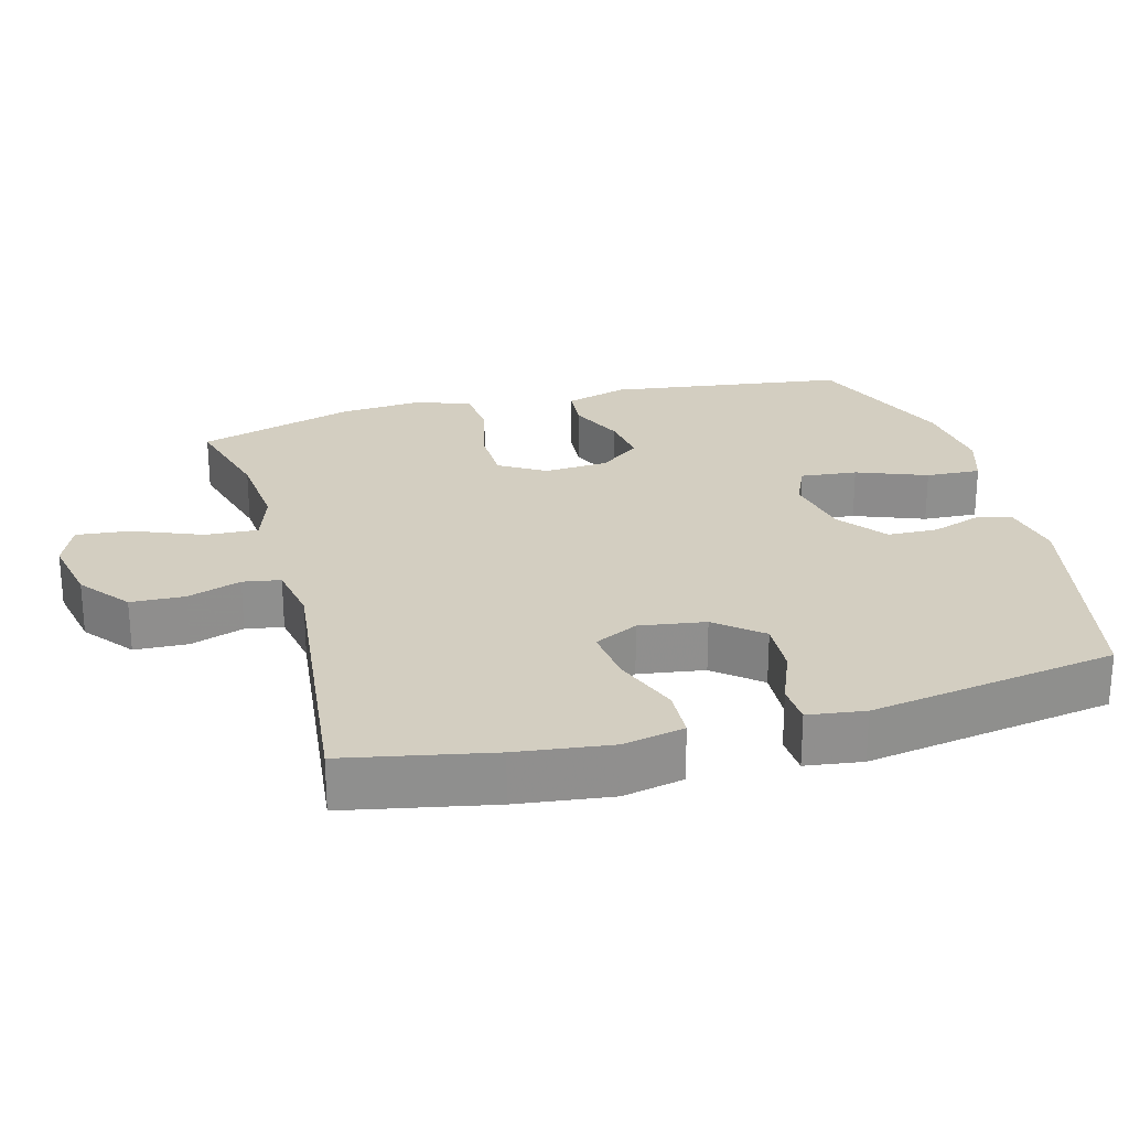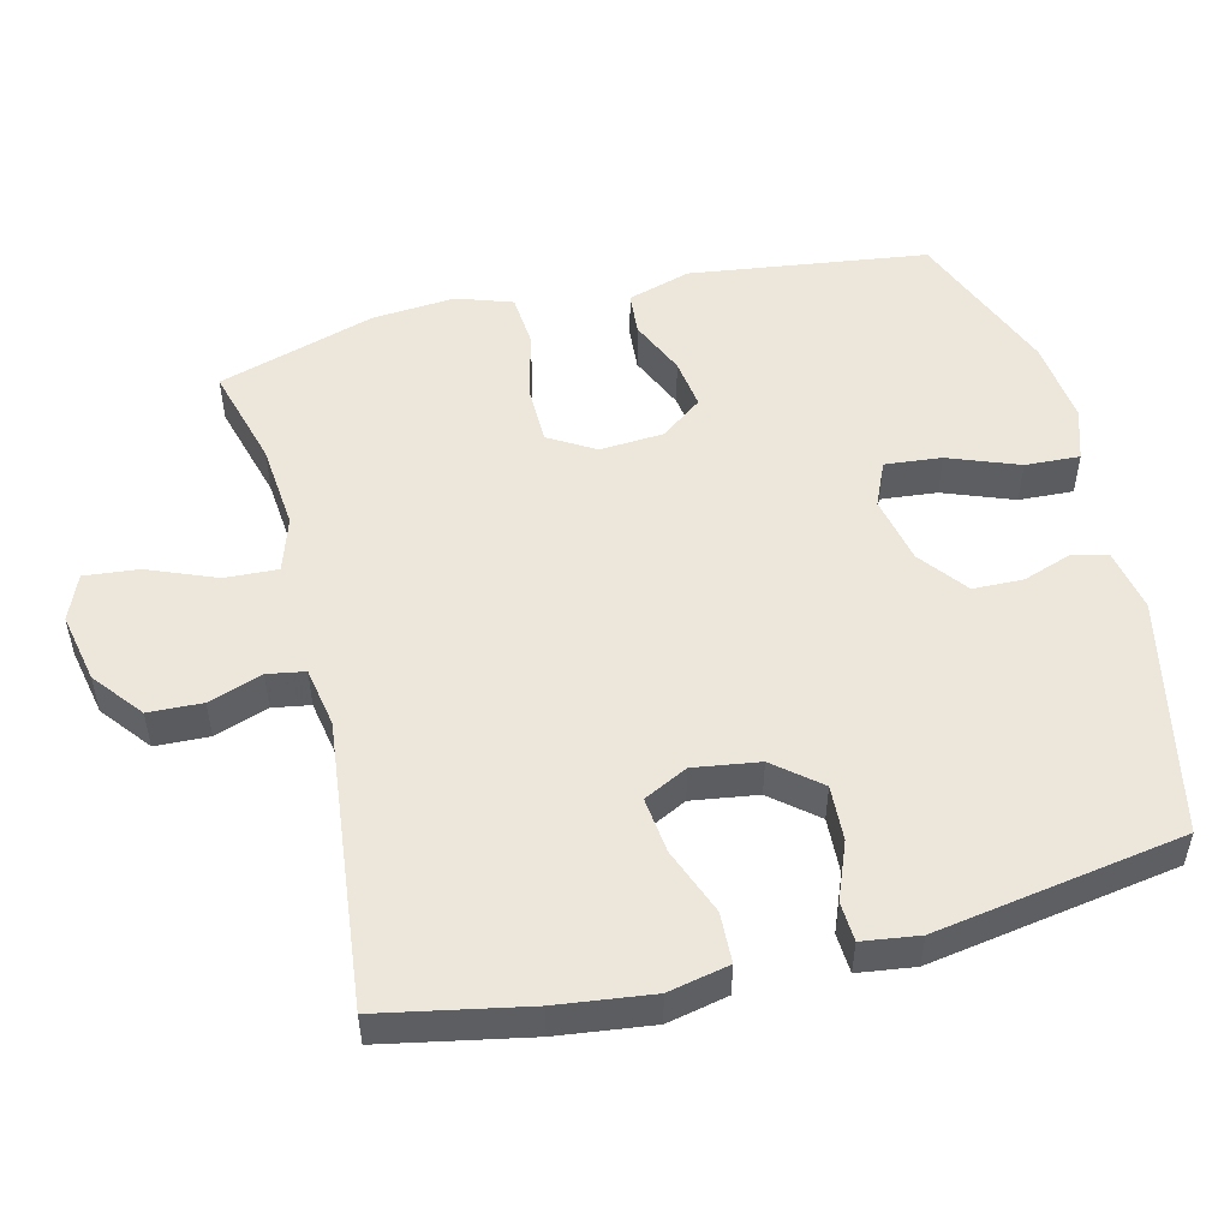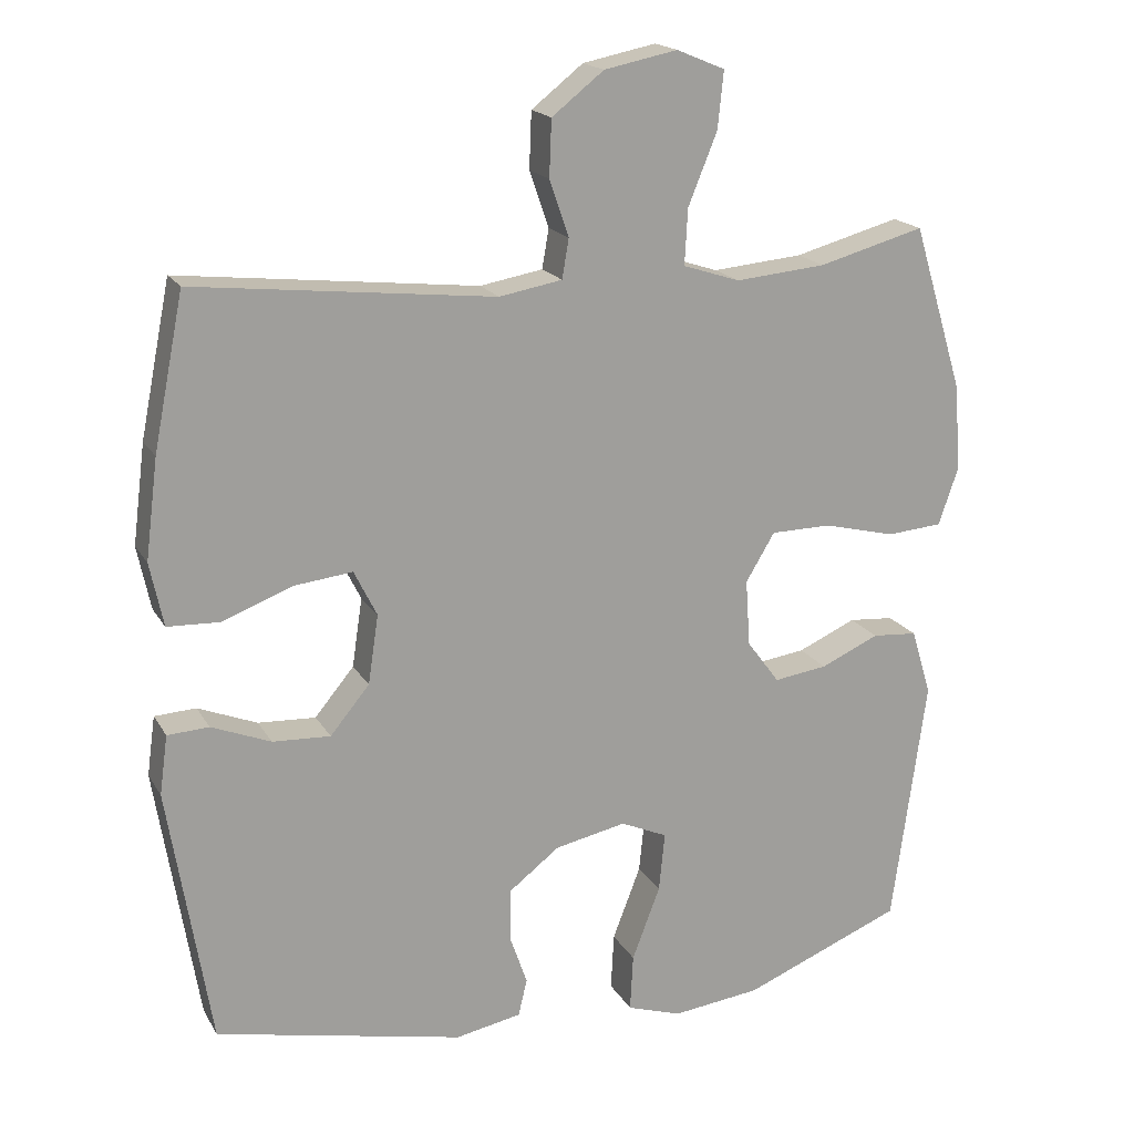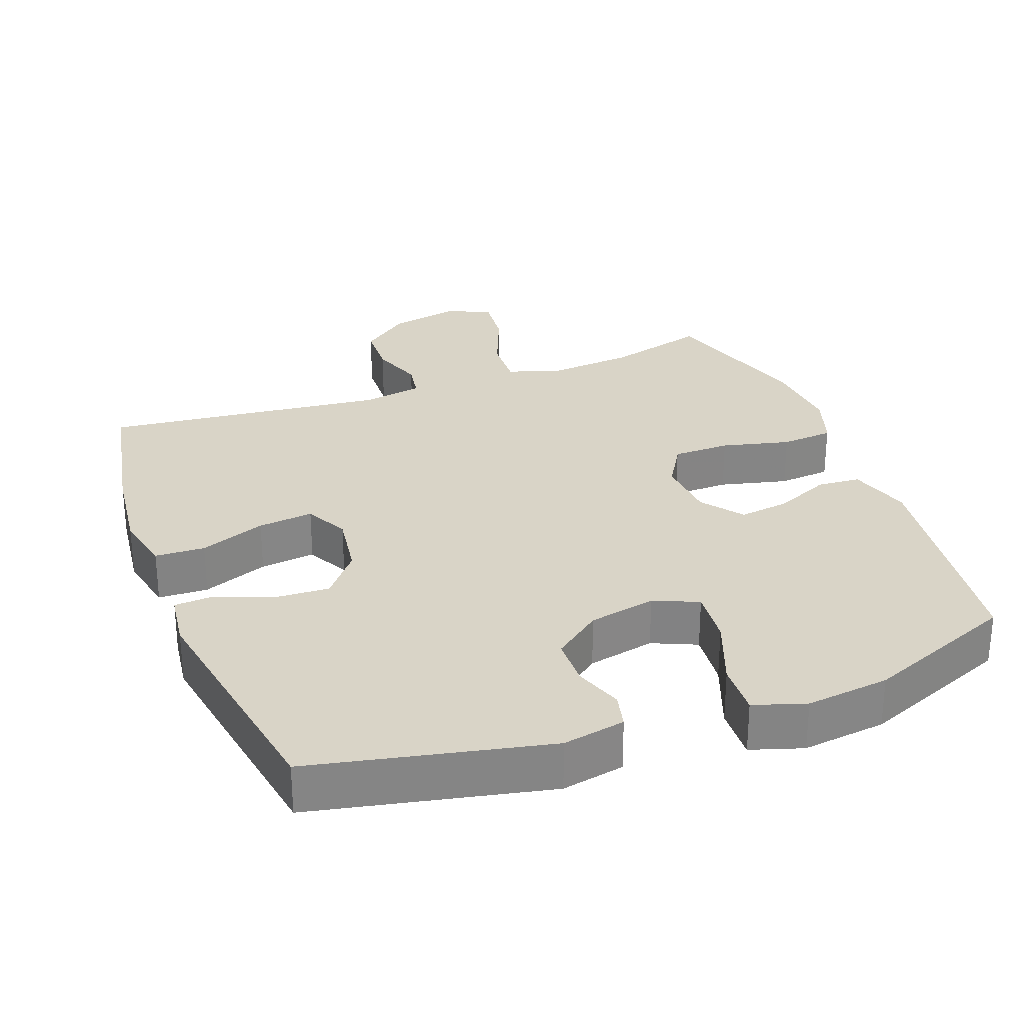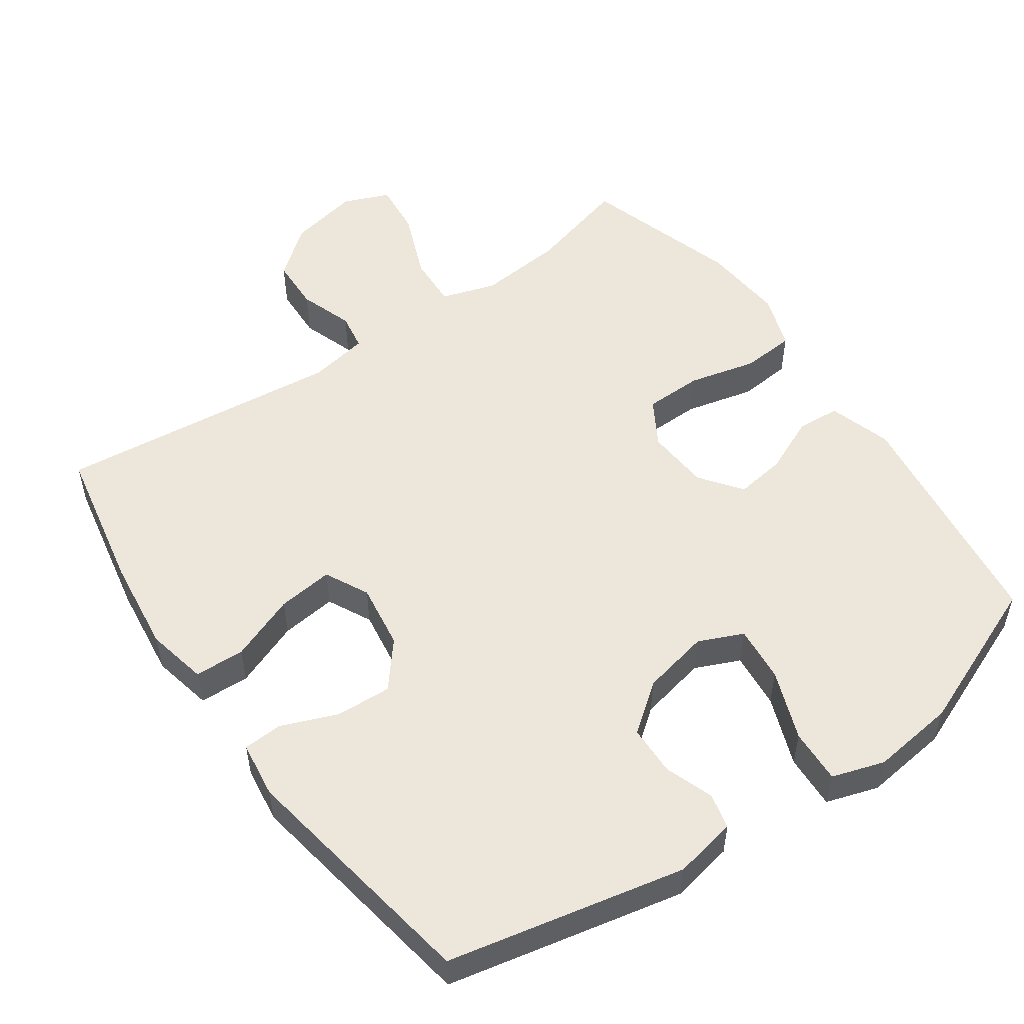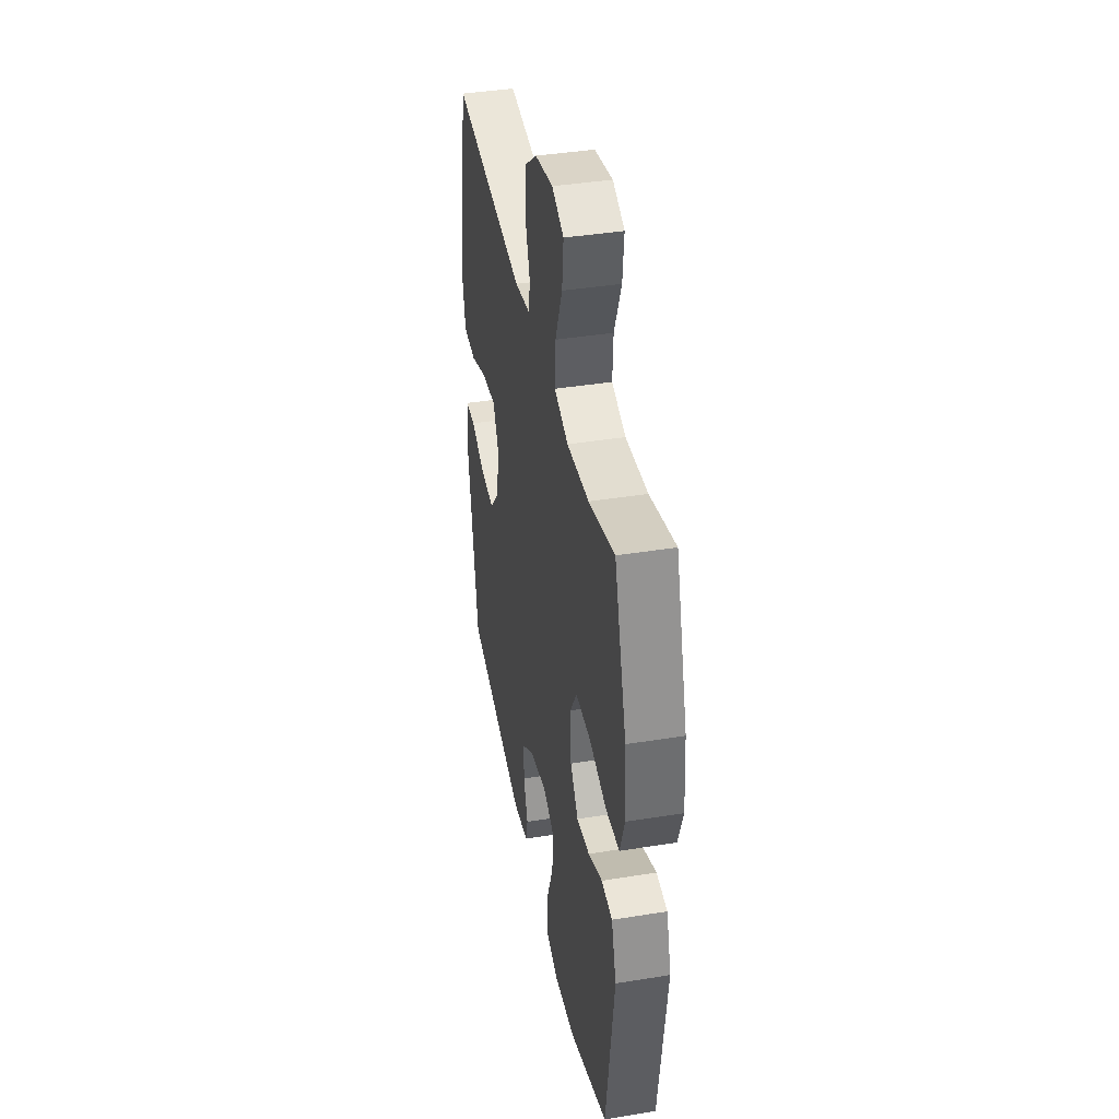
<metadata>
{"format":"obj","ext":"obj","renderer":"f3d","projection":"perspective","resolution":1024,"background":"white","views":[{"elev":25.1,"azim":74.8,"up":"+Y"},{"elev":51.7,"azim":75.9,"up":"+Y"},{"elev":18.3,"azim":158.4,"up":"+Z"},{"elev":28.8,"azim":159.3,"up":"+Y"},{"elev":52.8,"azim":144.8,"up":"+Y"},{"elev":40.7,"azim":-101.2,"up":"+Z"}]}
</metadata>
<code>
v 0.5 0.07 -0.5
v 0.165 0.07 -0.572
v 0.076 0.07 -0.555
v 0.064 0.07 -0.505
v 0.088 0.07 -0.436
v 0.086 0.07 -0.365
v 0.018 0.07 -0.313
v -0.078 0.07 -0.293
v -0.141 0.07 -0.321
v -0.133 0.07 -0.401
v -0.095 0.07 -0.5
v -0.091 0.07 -0.577
v -0.165 0.07 -0.601
v -0.284 0.07 -0.587
v -0.5 0.07 -0.5
v -0.546 0.07 -0.164
v -0.519 0.07 -0.075
v -0.458 0.07 -0.07
v -0.379 0.07 -0.105
v -0.307 0.07 -0.115
v -0.263 0.07 -0.056
v -0.257 0.07 0.034
v -0.296 0.07 0.099
v -0.378 0.07 0.1
v -0.475 0.07 0.076
v -0.55 0.07 0.082
v -0.577 0.07 0.16
v -0.568 0.07 0.277
v -0.5 0.07 0.5
v -0.357 0.07 0.461
v -0.235 0.07 0.45
v -0.158 0.07 0.475
v -0.162 0.07 0.55
v -0.201 0.07 0.646
v -0.209 0.07 0.723
v -0.144 0.07 0.75
v -0.045 0.07 0.73
v 0.025 0.07 0.675
v 0.028 0.07 0.599
v 0.002 0.07 0.523
v 0.011 0.07 0.47
v 0.096 0.07 0.455
v 0.5 0.07 0.5
v 0.541 0.07 0.294
v 0.558 0.07 0.16
v 0.54 0.07 0.074
v 0.469 0.07 0.071
v 0.375 0.07 0.107
v 0.296 0.07 0.116
v 0.265 0.07 0.054
v 0.279 0.07 -0.039
v 0.332 0.07 -0.103
v 0.41 0.07 -0.099
v 0.49 0.07 -0.067
v 0.546 0.07 -0.07
v 0.557 0.07 -0.15
v 0.5 0 -0.5
v 0.165 0 -0.572
v 0.076 0 -0.555
v 0.064 0 -0.505
v 0.088 0 -0.436
v 0.086 0 -0.365
v 0.018 0 -0.313
v -0.078 0 -0.293
v -0.141 0 -0.321
v -0.133 0 -0.401
v -0.095 0 -0.5
v -0.091 0 -0.577
v -0.165 0 -0.601
v -0.284 0 -0.587
v -0.5 0 -0.5
v -0.546 0 -0.164
v -0.519 0 -0.075
v -0.458 0 -0.07
v -0.379 0 -0.105
v -0.307 0 -0.115
v -0.263 0 -0.056
v -0.257 0 0.034
v -0.296 0 0.099
v -0.378 0 0.1
v -0.475 0 0.076
v -0.55 0 0.082
v -0.577 0 0.16
v -0.568 0 0.277
v -0.5 0 0.5
v -0.357 0 0.461
v -0.235 0 0.45
v -0.158 0 0.475
v -0.162 0 0.55
v -0.201 0 0.646
v -0.209 0 0.723
v -0.144 0 0.75
v -0.045 0 0.73
v 0.025 0 0.675
v 0.028 0 0.599
v 0.002 0 0.523
v 0.011 0 0.47
v 0.096 0 0.455
v 0.5 0 0.5
v 0.541 0 0.294
v 0.558 0 0.16
v 0.54 0 0.074
v 0.469 0 0.071
v 0.375 0 0.107
v 0.296 0 0.116
v 0.265 0 0.054
v 0.279 0 -0.039
v 0.332 0 -0.103
v 0.41 0 -0.099
v 0.49 0 -0.067
v 0.546 0 -0.07
v 0.557 0 -0.15
f 53 54 55 56
f 52 53 56 1
f 51 52 1 2
f 50 51 2 3
f 45 46 47 48
f 45 48 49
f 42 43 44 45
f 41 42 45 49
f 37 38 39 40
f 37 40 41
f 36 37 41
f 33 34 35 36
f 32 33 36 41
f 31 32 41 49
f 27 28 29 30
f 24 25 26 27
f 23 24 27 30
f 22 23 30 31
f 16 17 18 19
f 16 19 20
f 15 16 20
f 14 15 20 21
f 10 11 12 13
f 9 10 13 14
f 50 3 4 5
f 50 5 6
f 22 31 49 50
f 22 50 6 7
f 9 14 21 22
f 8 9 22
f 7 8 22
f 112 111 110 109
f 57 112 109 108
f 58 57 108 107
f 59 58 107 106
f 104 103 102 101
f 105 104 101
f 101 100 99 98
f 105 101 98 97
f 96 95 94 93
f 97 96 93
f 97 93 92
f 92 91 90 89
f 97 92 89 88
f 105 97 88 87
f 86 85 84 83
f 83 82 81 80
f 86 83 80 79
f 87 86 79 78
f 75 74 73 72
f 76 75 72
f 76 72 71
f 77 76 71 70
f 69 68 67 66
f 70 69 66 65
f 61 60 59 106
f 62 61 106
f 106 105 87 78
f 63 62 106 78
f 78 77 70 65
f 78 65 64
f 78 64 63
f 1 57 58 2
f 2 58 59 3
f 3 59 60 4
f 4 60 61 5
f 5 61 62 6
f 6 62 63 7
f 7 63 64 8
f 8 64 65 9
f 9 65 66 10
f 10 66 67 11
f 11 67 68 12
f 12 68 69 13
f 13 69 70 14
f 14 70 71 15
f 15 71 72 16
f 16 72 73 17
f 17 73 74 18
f 18 74 75 19
f 19 75 76 20
f 20 76 77 21
f 21 77 78 22
f 22 78 79 23
f 23 79 80 24
f 24 80 81 25
f 25 81 82 26
f 26 82 83 27
f 27 83 84 28
f 28 84 85 29
f 29 85 86 30
f 30 86 87 31
f 31 87 88 32
f 32 88 89 33
f 33 89 90 34
f 34 90 91 35
f 35 91 92 36
f 36 92 93 37
f 37 93 94 38
f 38 94 95 39
f 39 95 96 40
f 40 96 97 41
f 41 97 98 42
f 42 98 99 43
f 43 99 100 44
f 44 100 101 45
f 45 101 102 46
f 46 102 103 47
f 47 103 104 48
f 48 104 105 49
f 49 105 106 50
f 50 106 107 51
f 51 107 108 52
f 52 108 109 53
f 53 109 110 54
f 54 110 111 55
f 55 111 112 56
f 56 112 57 1

</code>
